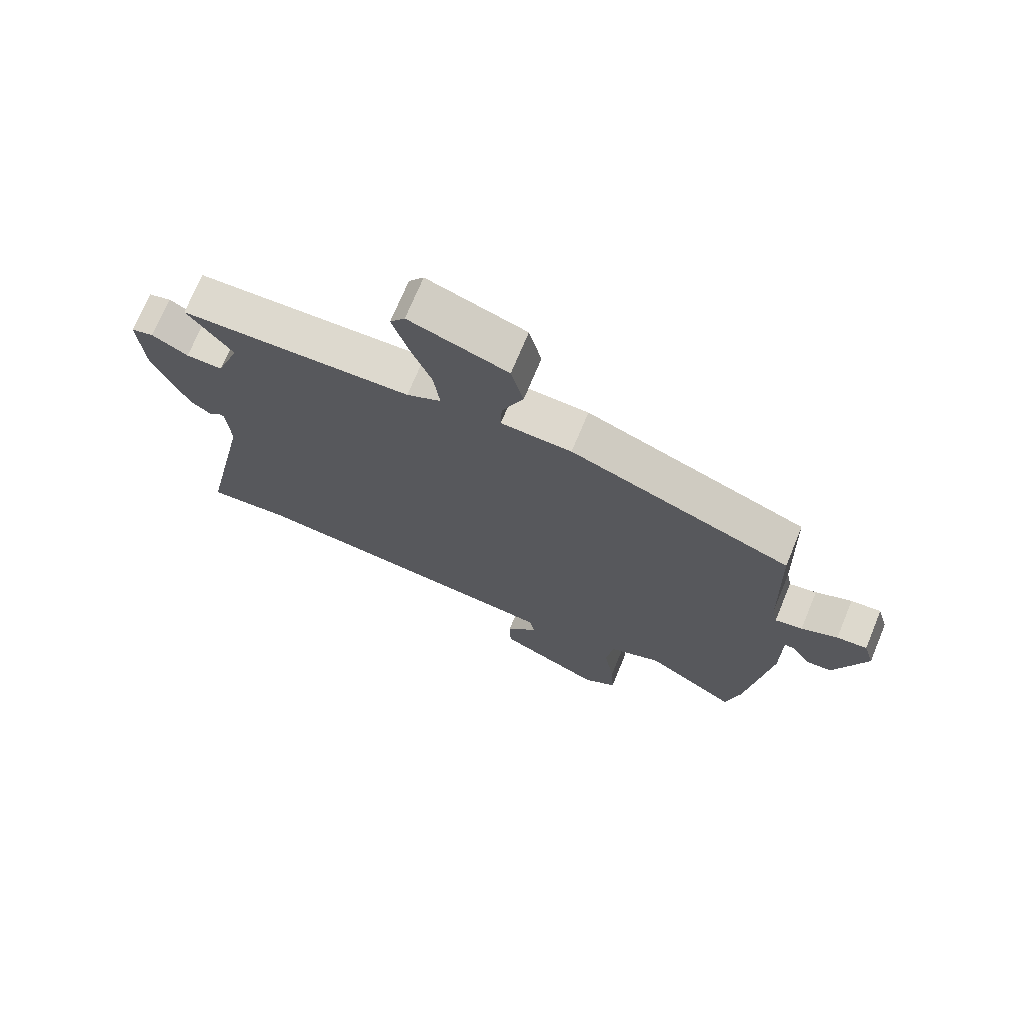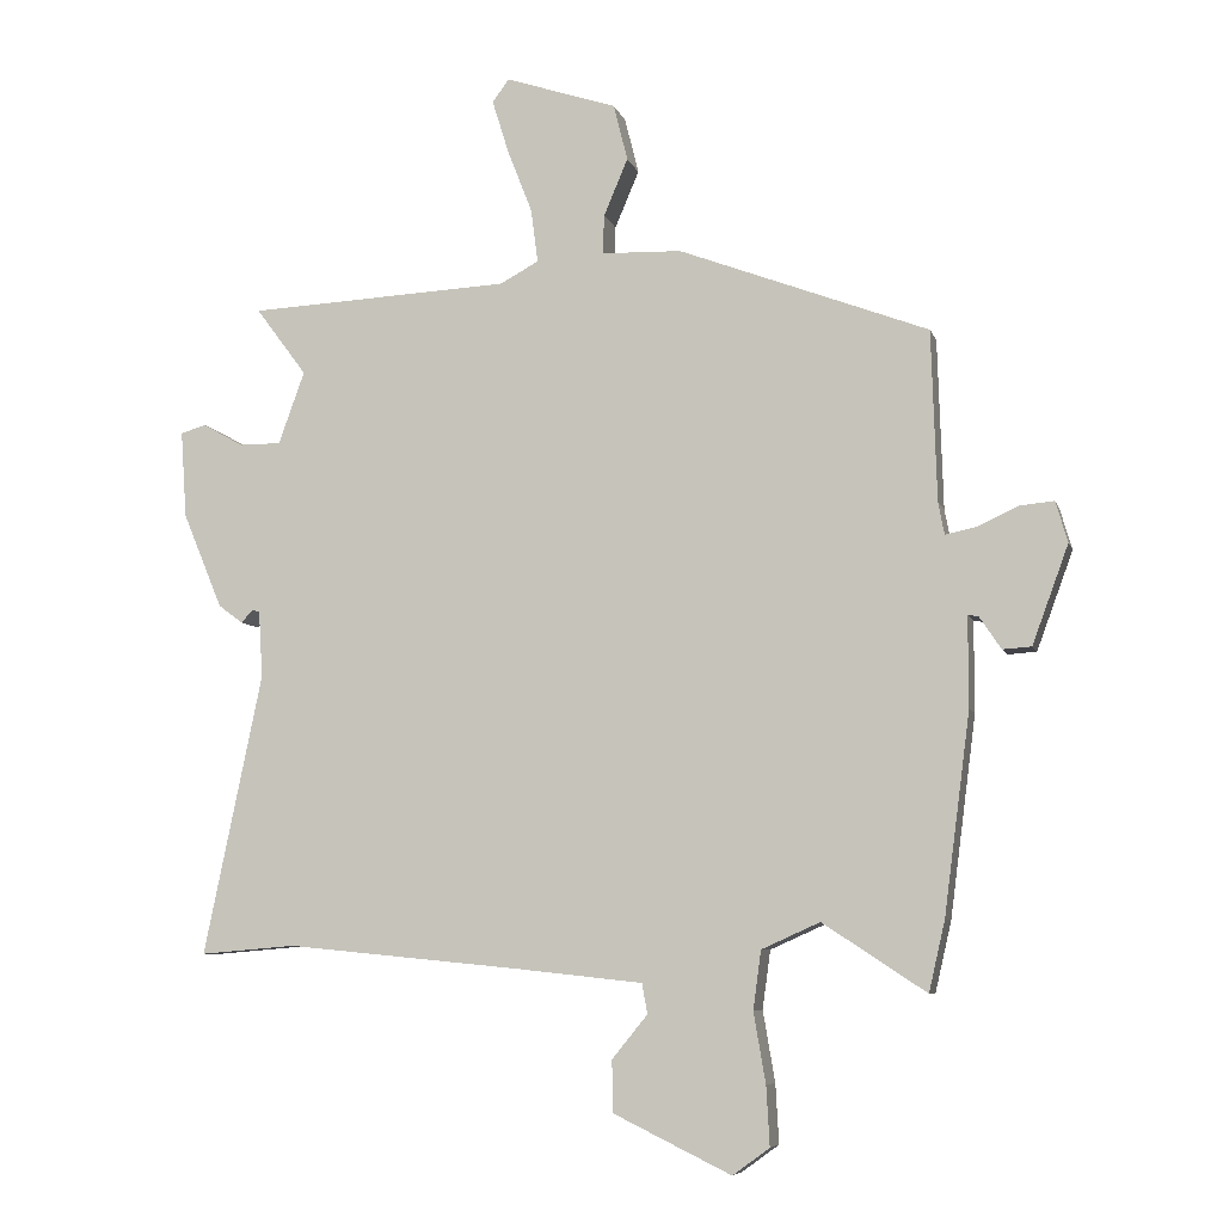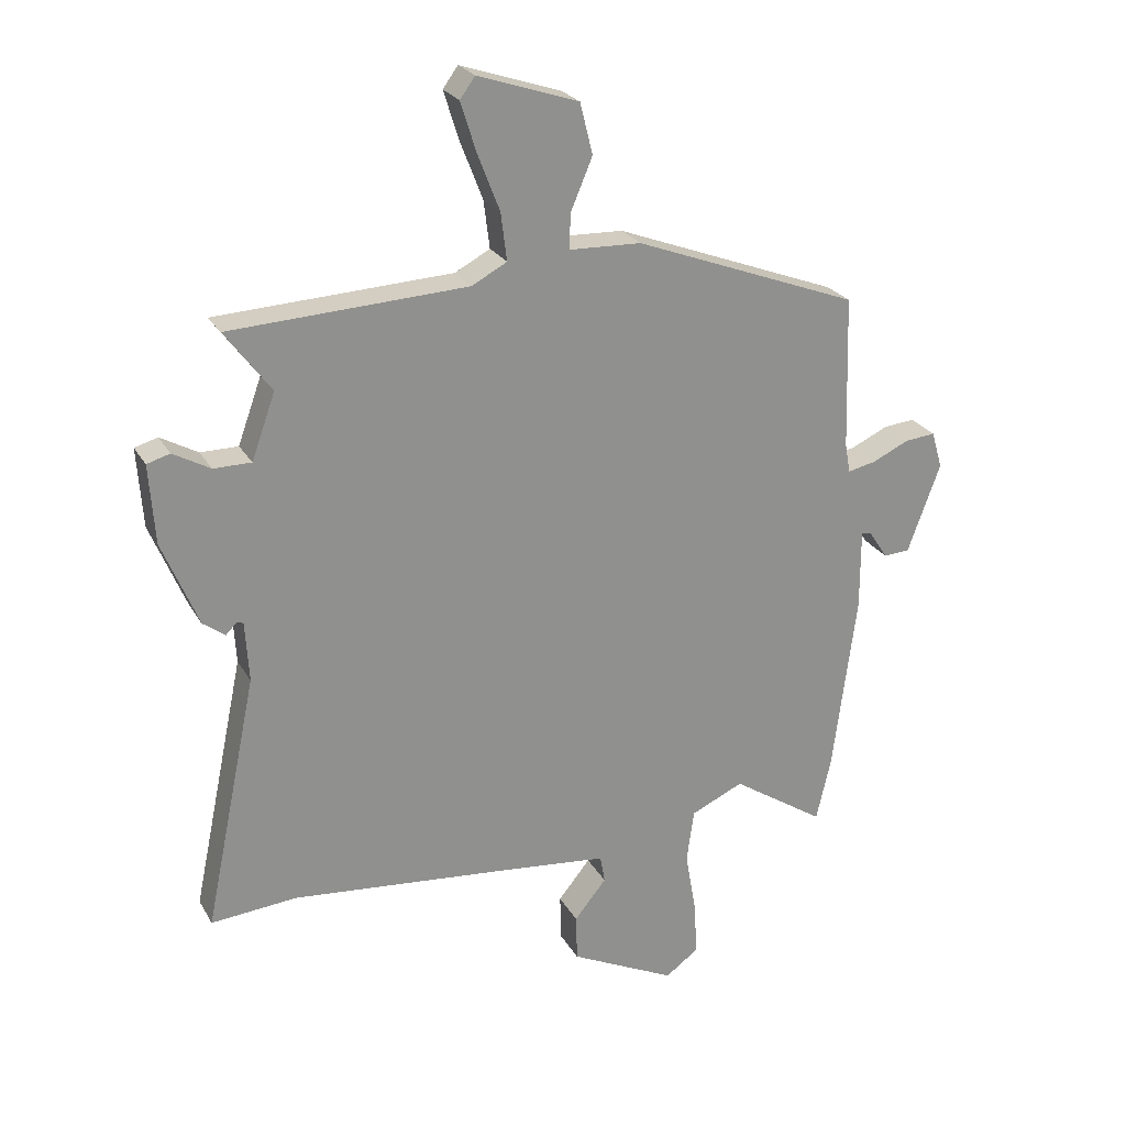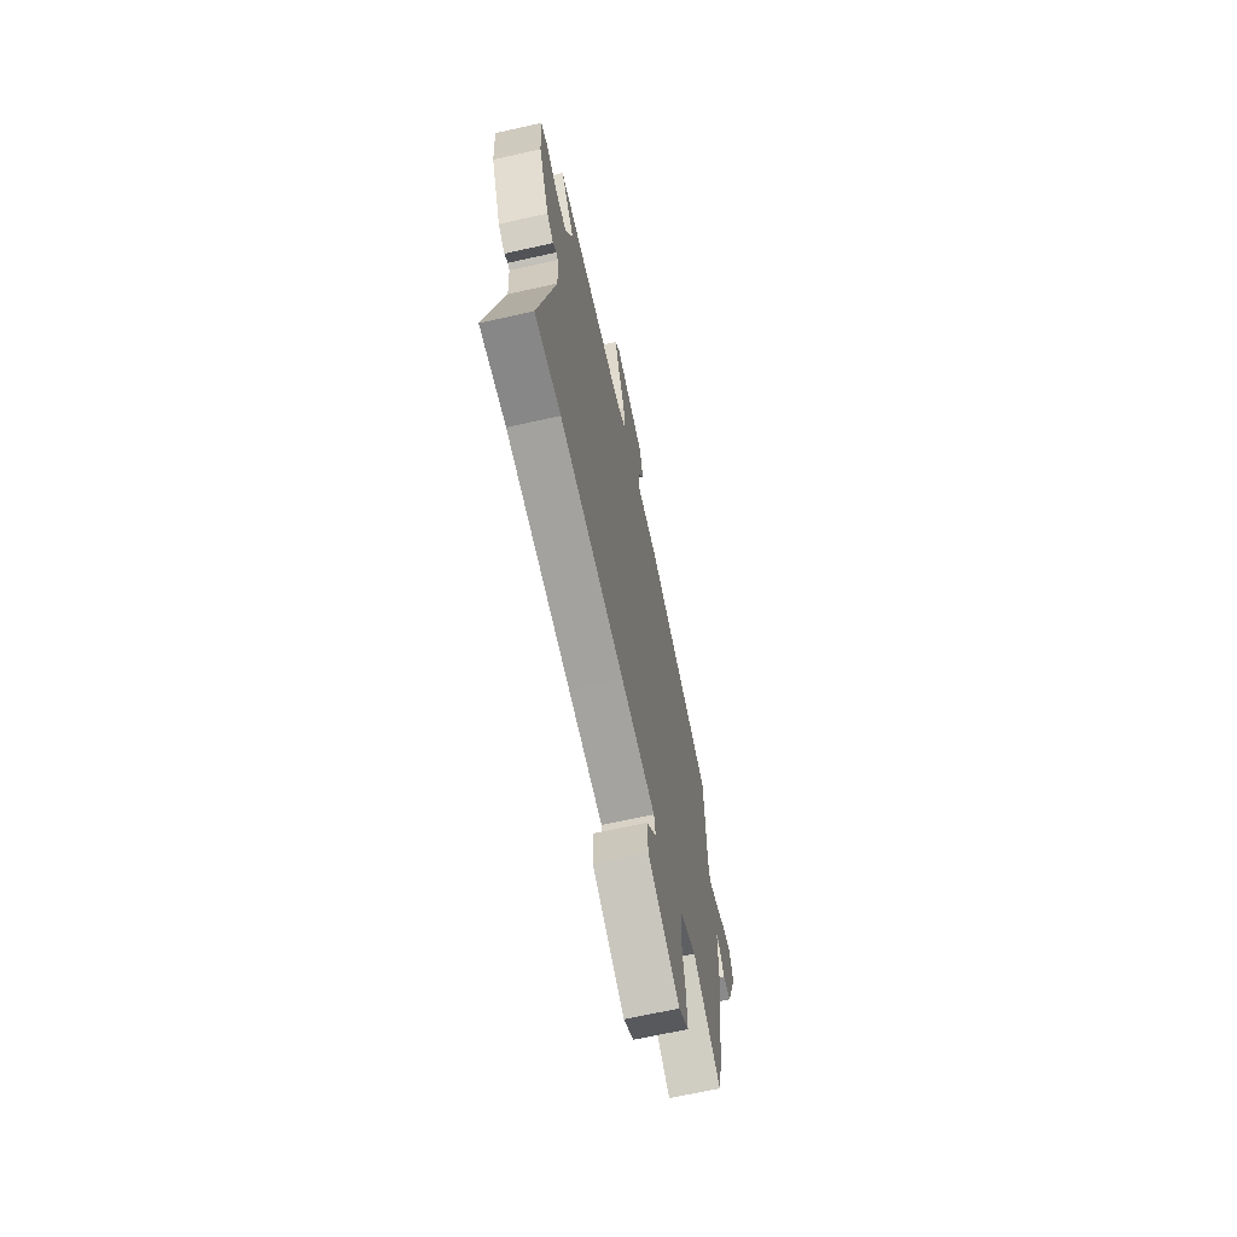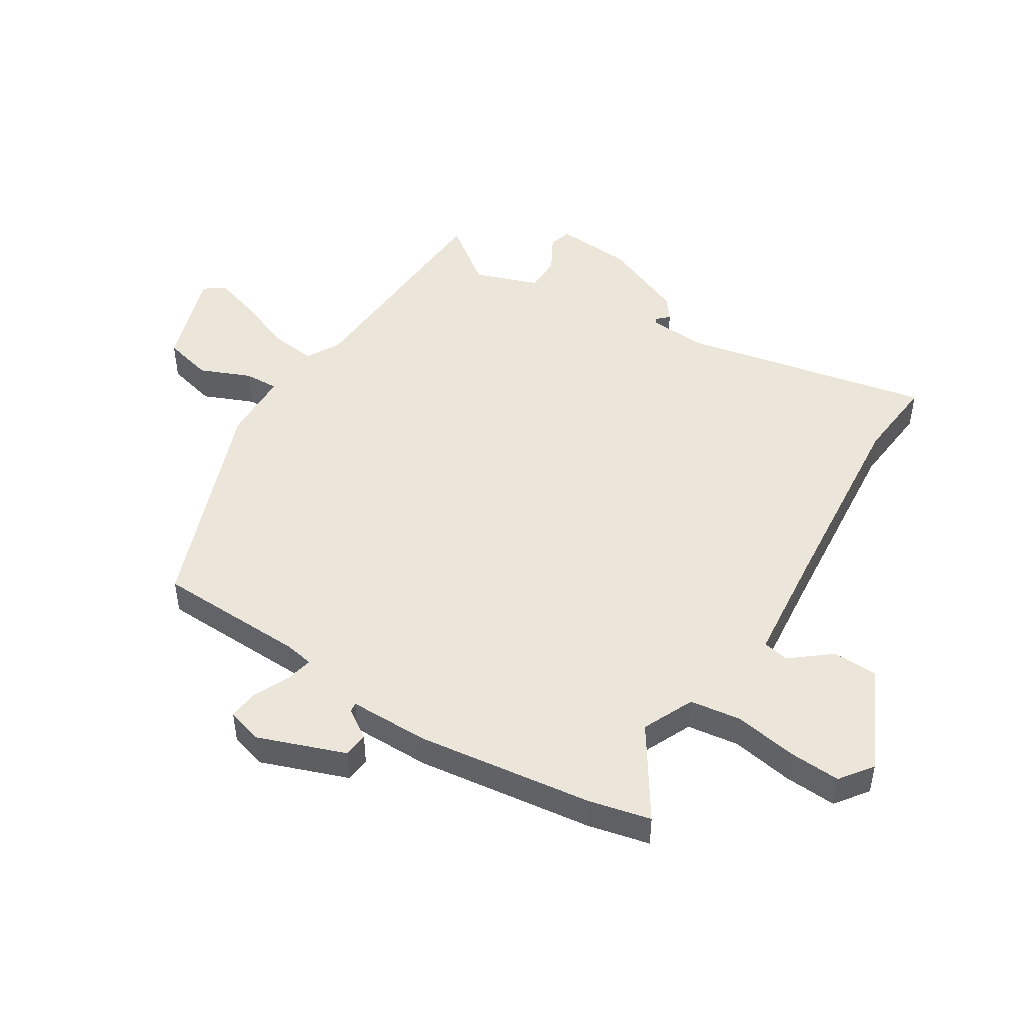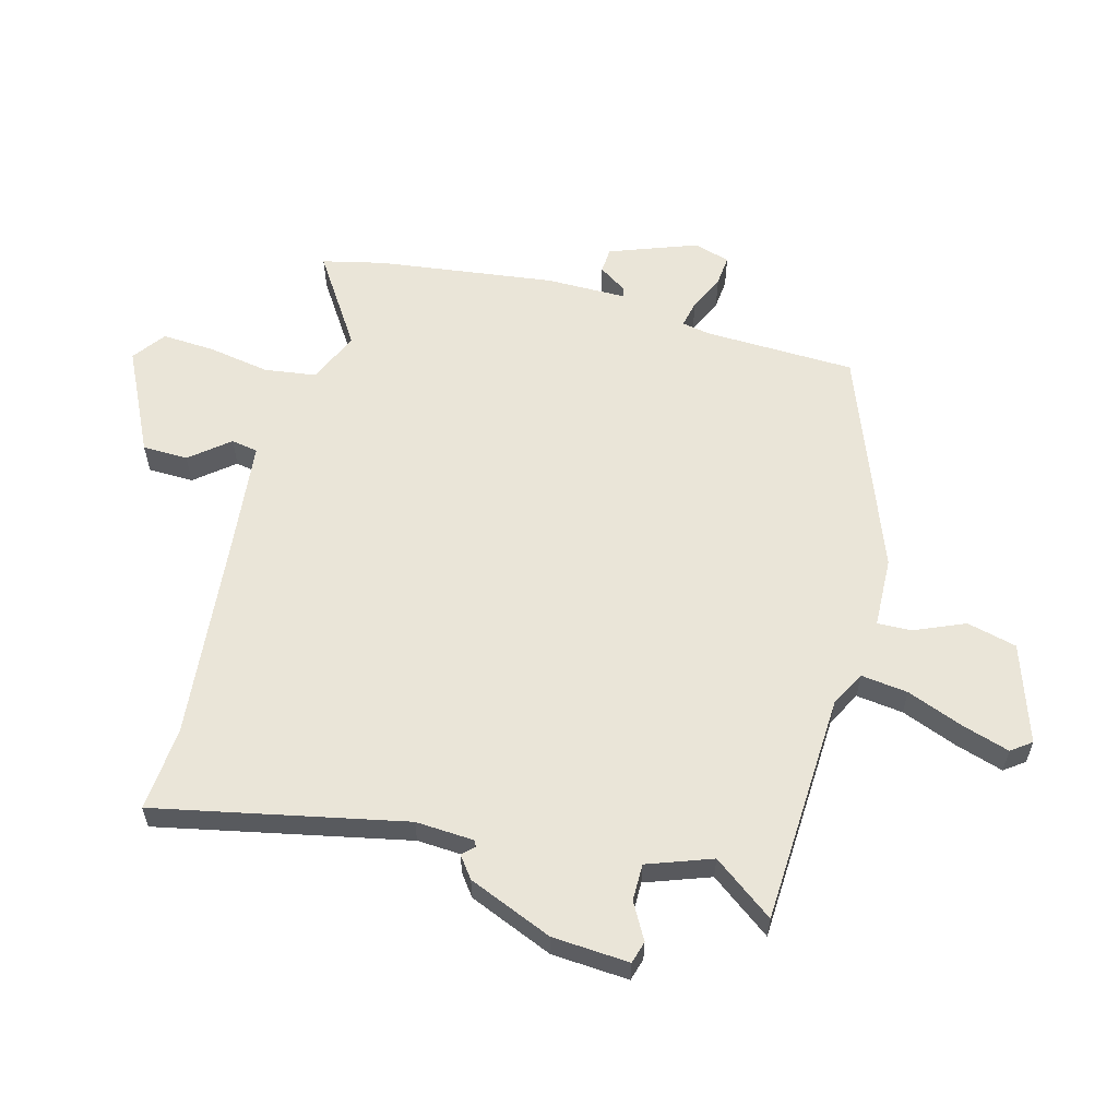
<metadata>
{"format":"obj","ext":"obj","renderer":"f3d","projection":"perspective","resolution":1024,"background":"white","views":[{"elev":71.9,"azim":22.5,"up":"+Z"},{"elev":-7.1,"azim":14.3,"up":"+Z"},{"elev":24.5,"azim":-23.2,"up":"+Z"},{"elev":-67.2,"azim":-77.4,"up":"+Z"},{"elev":47.8,"azim":122.2,"up":"+Y"},{"elev":58.9,"azim":-75.0,"up":"+Y"}]}
</metadata>
<code>
v 0.509 0.07 -0.462
v 0.485 0.07 -0.566
v 0.331 0.07 -0.465
v 0.244 0.07 -0.504
v 0.232 0.07 -0.591
v 0.25 0.07 -0.696
v 0.255 0.07 -0.784
v 0.2 0.07 -0.824
v 0.025 0.07 -0.739
v 0.023 0.07 -0.662
v 0.076 0.07 -0.597
v 0.068 0.07 -0.552
v -0.12 0.07 -0.532
v -0.472 0.07 -0.498
v -0.614 0.07 -0.51
v -0.527 0.07 -0.091
v -0.533 0.07 0.008
v -0.543 0.07 0.012
v -0.562 0.07 -0.007
v -0.598 0.07 0.02
v -0.657 0.07 0.162
v -0.666 0.07 0.292
v -0.628 0.07 0.303
v -0.567 0.07 0.269
v -0.505 0.07 0.269
v -0.466 0.07 0.377
v -0.542 0.07 0.479
v -0.151 0.07 0.498
v -0.093 0.07 0.529
v -0.103 0.07 0.608
v -0.14 0.07 0.703
v -0.165 0.07 0.783
v -0.14 0.07 0.817
v 0.026 0.07 0.762
v 0.047 0.07 0.678
v 0.011 0.07 0.593
v 0.009 0.07 0.535
v 0.128 0.07 0.531
v 0.5 0.07 0.39
v 0.508 0.07 0.136
v 0.517 0.07 0.088
v 0.563 0.07 0.098
v 0.624 0.07 0.126
v 0.675 0.07 0.131
v 0.693 0.07 0.07
v 0.639 0.07 -0.077
v 0.596 0.07 -0.08
v 0.564 0.07 -0.032
v 0.548 0.07 -0.029
v 0.548 0.07 -0.164
v 0.509 0 -0.462
v 0.485 0 -0.566
v 0.331 0 -0.465
v 0.244 0 -0.504
v 0.232 0 -0.591
v 0.25 0 -0.696
v 0.255 0 -0.784
v 0.2 0 -0.824
v 0.025 0 -0.739
v 0.023 0 -0.662
v 0.076 0 -0.597
v 0.068 0 -0.552
v -0.12 0 -0.532
v -0.472 0 -0.498
v -0.614 0 -0.51
v -0.527 0 -0.091
v -0.533 0 0.008
v -0.543 0 0.012
v -0.562 0 -0.007
v -0.598 0 0.02
v -0.657 0 0.162
v -0.666 0 0.292
v -0.628 0 0.303
v -0.567 0 0.269
v -0.505 0 0.269
v -0.466 0 0.377
v -0.542 0 0.479
v -0.151 0 0.498
v -0.093 0 0.529
v -0.103 0 0.608
v -0.14 0 0.703
v -0.165 0 0.783
v -0.14 0 0.817
v 0.026 0 0.762
v 0.047 0 0.678
v 0.011 0 0.593
v 0.009 0 0.535
v 0.128 0 0.531
v 0.5 0 0.39
v 0.508 0 0.136
v 0.517 0 0.088
v 0.563 0 0.098
v 0.624 0 0.126
v 0.675 0 0.131
v 0.693 0 0.07
v 0.639 0 -0.077
v 0.596 0 -0.08
v 0.564 0 -0.032
v 0.548 0 -0.029
v 0.548 0 -0.164
f 1 2 3
f 50 1 3
f 49 50 3
f 46 47 48
f 45 46 48
f 44 45 48
f 43 44 48
f 42 43 48
f 41 42 48 49
f 37 38 39 40
f 37 40 41
f 34 35 36
f 33 34 36
f 32 33 36
f 31 32 36
f 30 31 36
f 29 30 36 37
f 49 3 4
f 41 49 4
f 37 41 4
f 29 37 4
f 28 29 4
f 22 23 24
f 21 22 24
f 20 21 24
f 19 20 24
f 18 19 24
f 17 18 24 25
f 16 17 25 26
f 14 15 16
f 13 14 16 26
f 9 10 11
f 8 9 11
f 7 8 11
f 6 7 11
f 5 6 11
f 5 11 12
f 4 5 12
f 26 27 28 4
f 4 12 13 26
f 53 52 51
f 53 51 100
f 53 100 99
f 98 97 96
f 98 96 95
f 98 95 94
f 98 94 93
f 98 93 92
f 99 98 92 91
f 90 89 88 87
f 91 90 87
f 86 85 84
f 86 84 83
f 86 83 82
f 86 82 81
f 86 81 80
f 87 86 80 79
f 54 53 99
f 54 99 91
f 54 91 87
f 54 87 79
f 54 79 78
f 74 73 72
f 74 72 71
f 74 71 70
f 74 70 69
f 74 69 68
f 75 74 68 67
f 76 75 67 66
f 66 65 64
f 76 66 64 63
f 61 60 59
f 61 59 58
f 61 58 57
f 61 57 56
f 61 56 55
f 62 61 55
f 62 55 54
f 54 78 77 76
f 76 63 62 54
f 1 51 52 2
f 2 52 53 3
f 3 53 54 4
f 4 54 55 5
f 5 55 56 6
f 6 56 57 7
f 7 57 58 8
f 8 58 59 9
f 9 59 60 10
f 10 60 61 11
f 11 61 62 12
f 12 62 63 13
f 13 63 64 14
f 14 64 65 15
f 15 65 66 16
f 16 66 67 17
f 17 67 68 18
f 18 68 69 19
f 19 69 70 20
f 20 70 71 21
f 21 71 72 22
f 22 72 73 23
f 23 73 74 24
f 24 74 75 25
f 25 75 76 26
f 26 76 77 27
f 27 77 78 28
f 28 78 79 29
f 29 79 80 30
f 30 80 81 31
f 31 81 82 32
f 32 82 83 33
f 33 83 84 34
f 34 84 85 35
f 35 85 86 36
f 36 86 87 37
f 37 87 88 38
f 38 88 89 39
f 39 89 90 40
f 40 90 91 41
f 41 91 92 42
f 42 92 93 43
f 43 93 94 44
f 44 94 95 45
f 45 95 96 46
f 46 96 97 47
f 47 97 98 48
f 48 98 99 49
f 49 99 100 50
f 50 100 51 1

</code>
